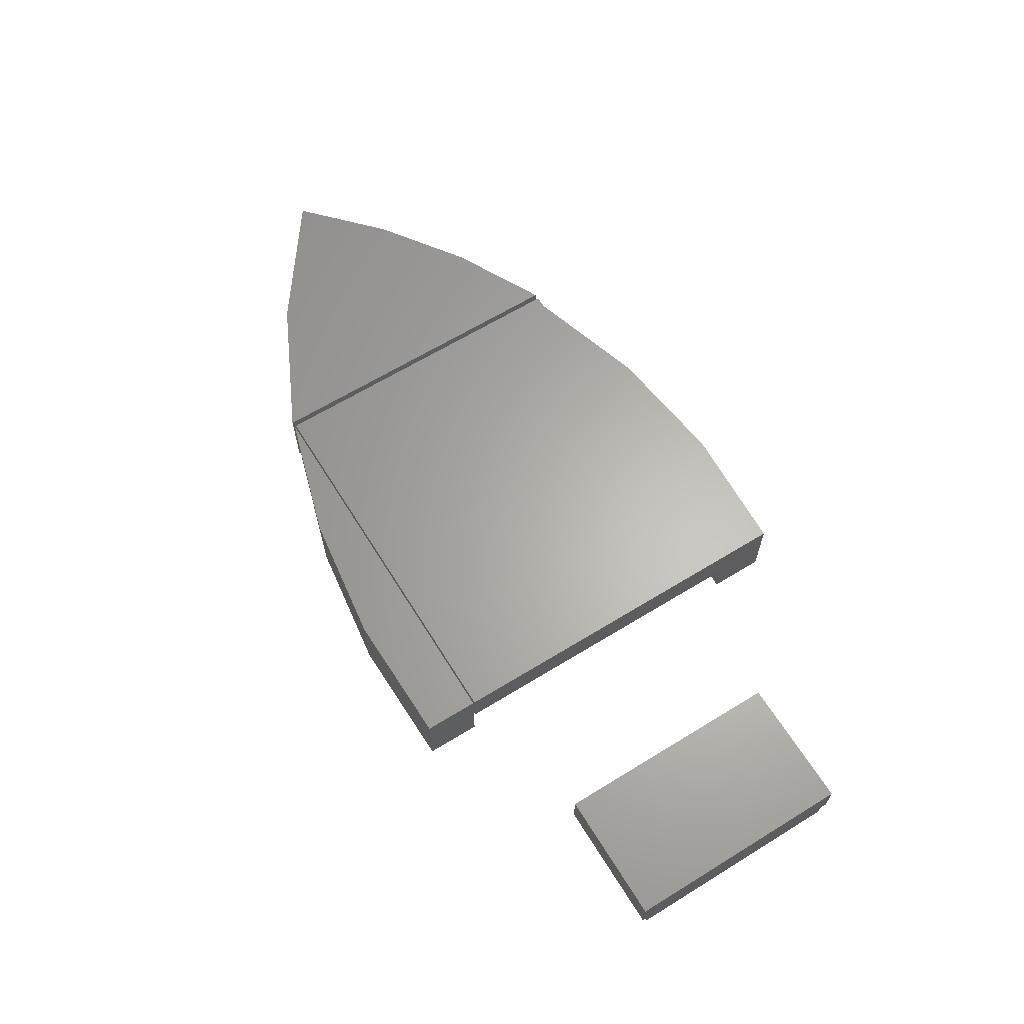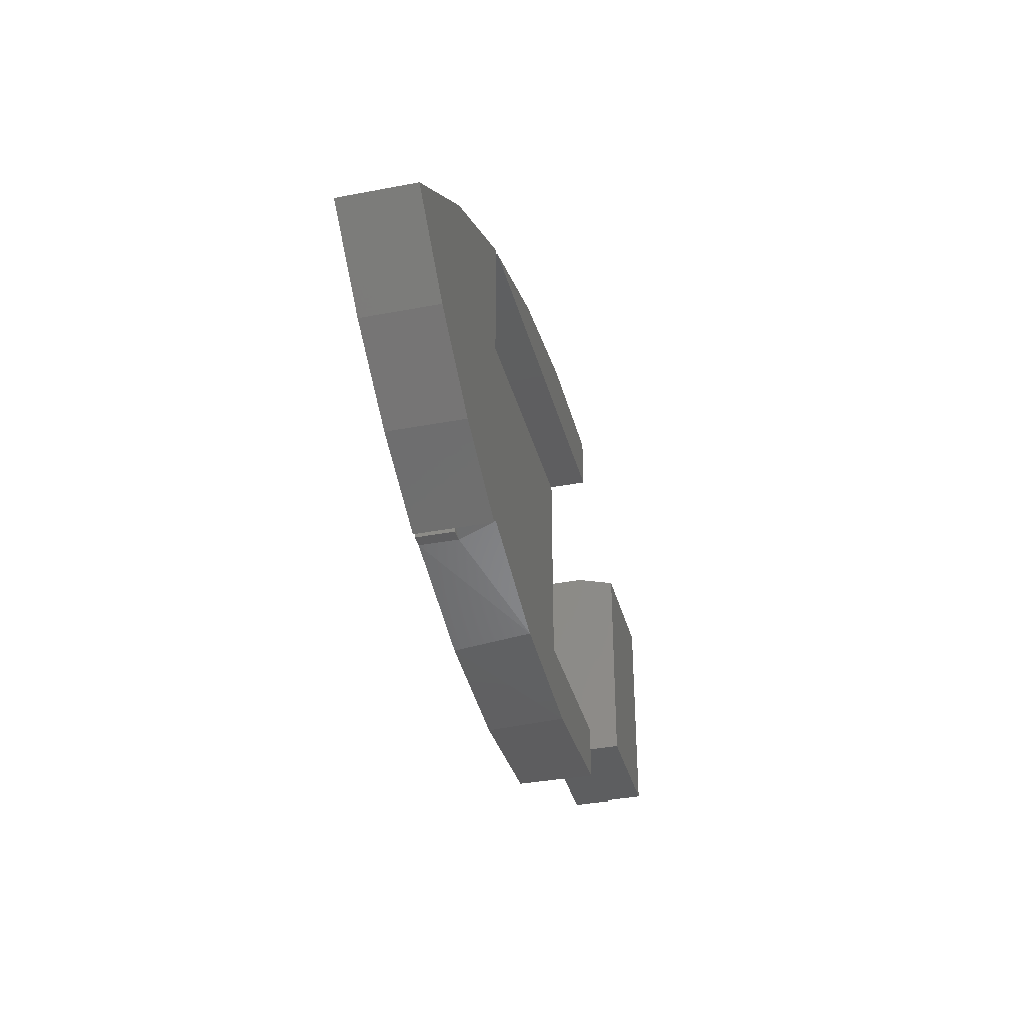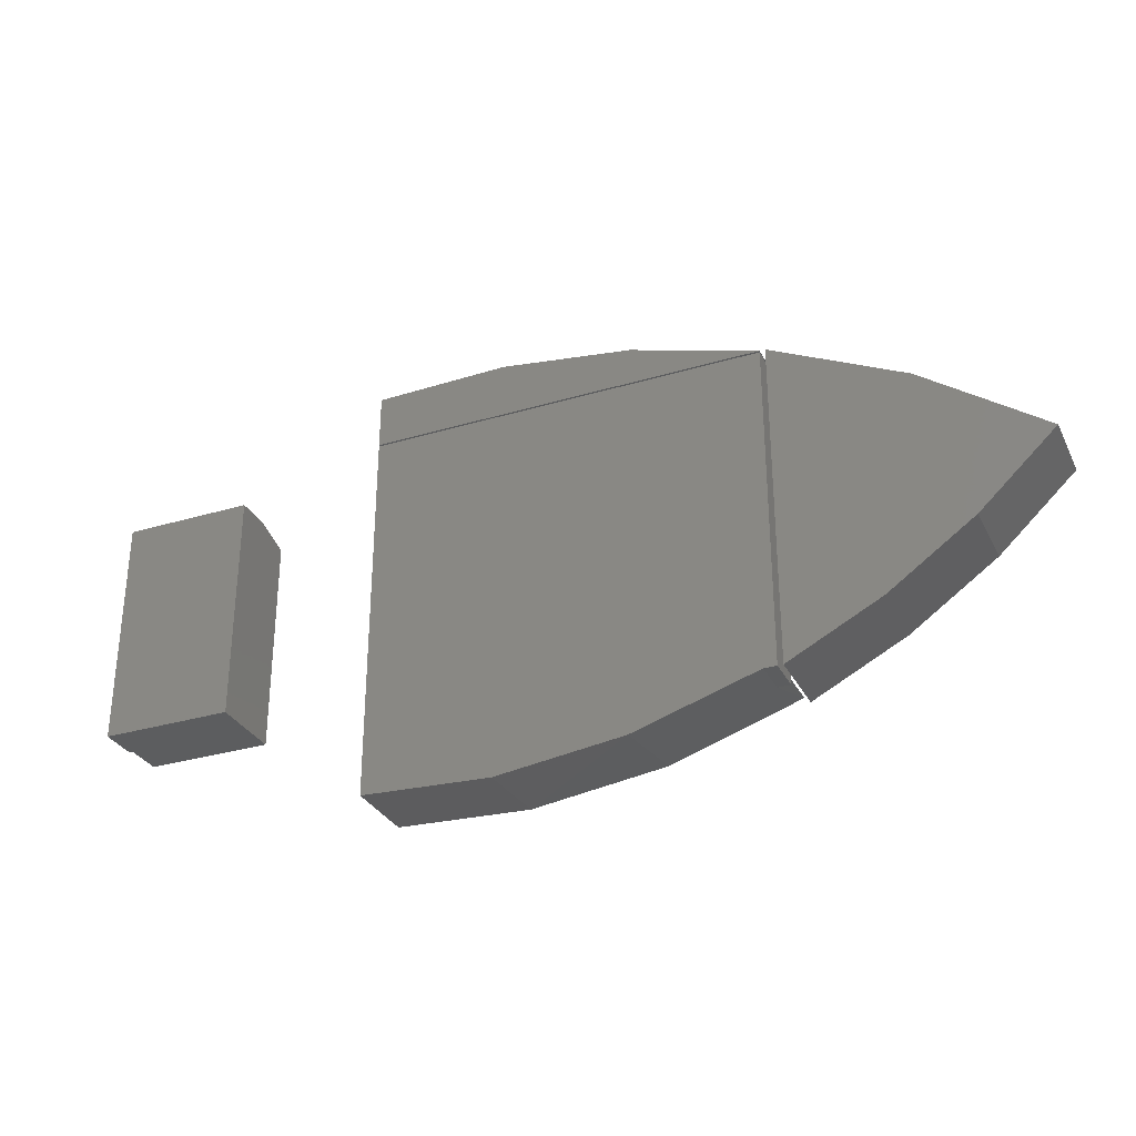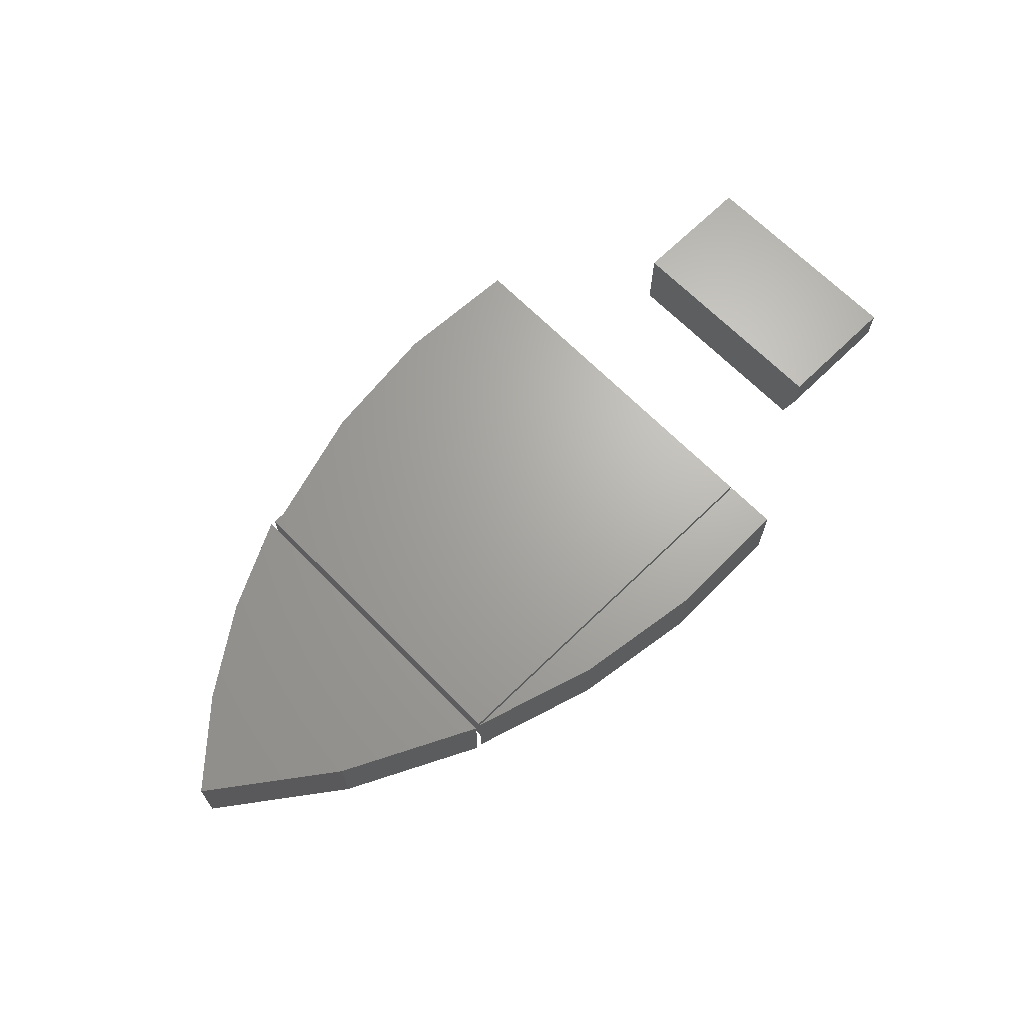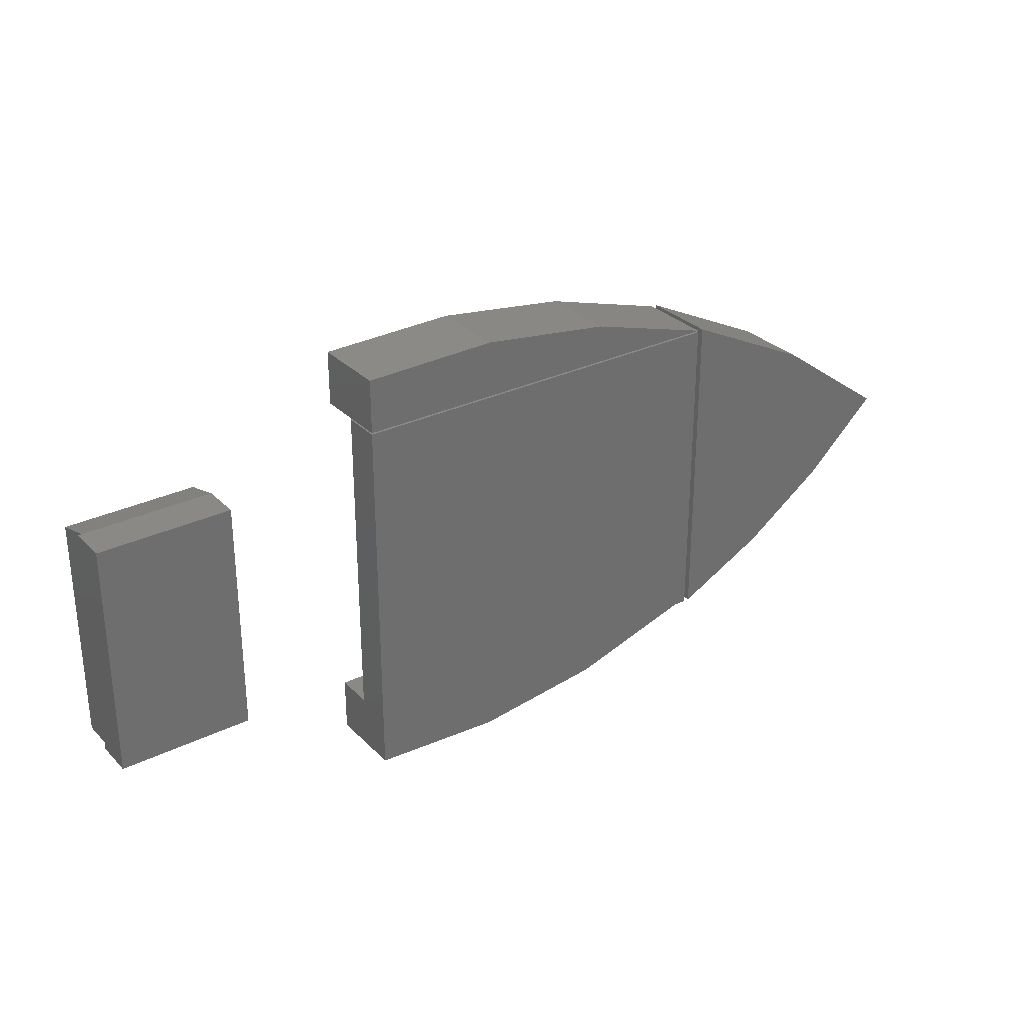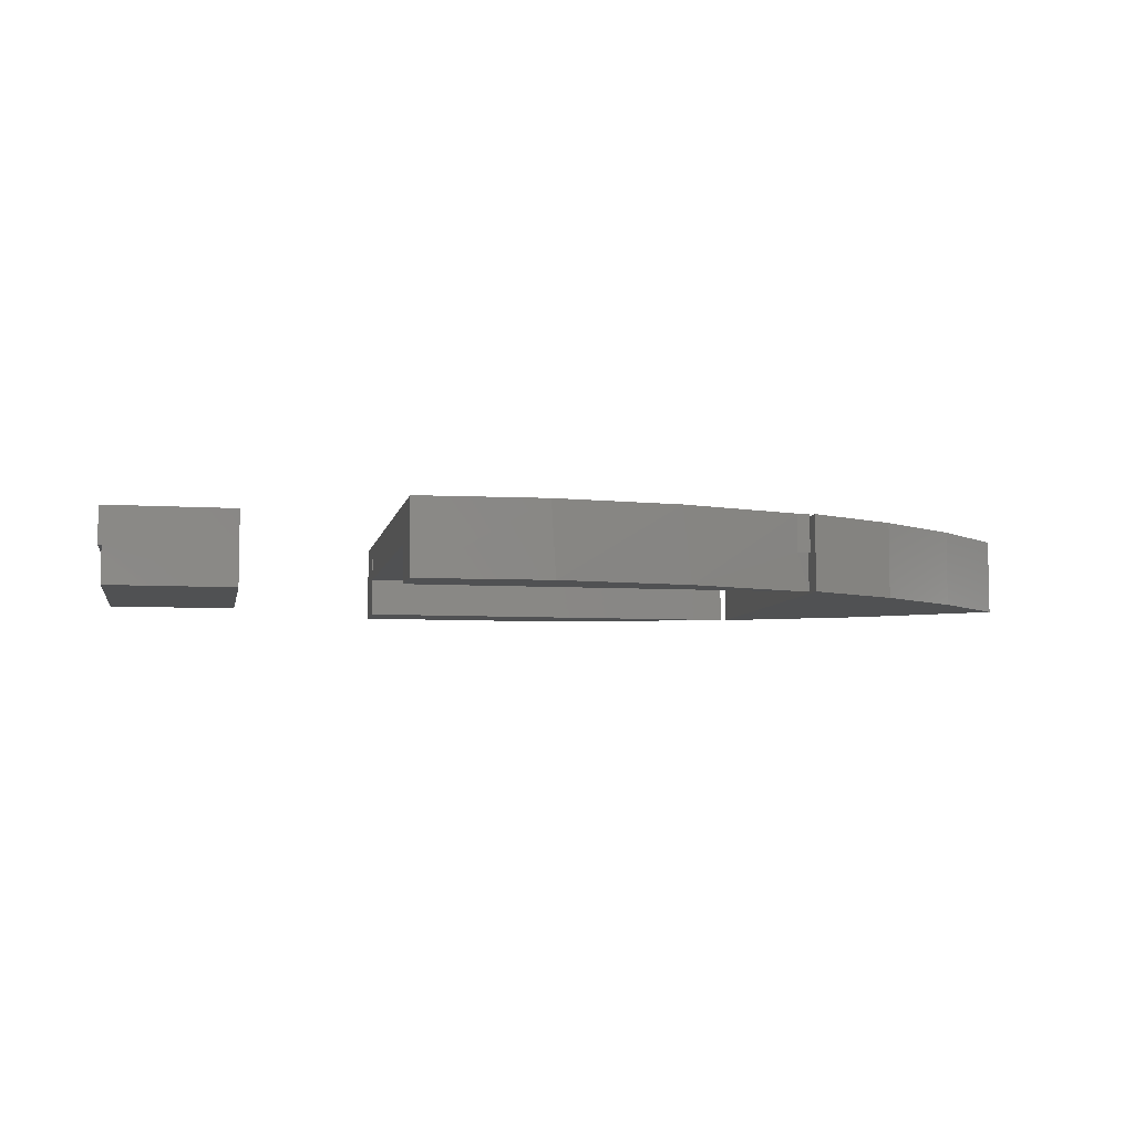
<metadata>
{"format":"stl","ext":"stl","renderer":"f3d","projection":"perspective","resolution":1024,"background":"white","views":[{"elev":64.0,"azim":-121.8,"up":"+Z"},{"elev":-35.5,"azim":104.2,"up":"+Y"},{"elev":-30.9,"azim":23.1,"up":"+Y"},{"elev":66.8,"azim":135.6,"up":"+Z"},{"elev":29.9,"azim":-35.3,"up":"+Y"},{"elev":-6.5,"azim":-10.8,"up":"+Z"}]}
</metadata>
<code>
# stl→obj: 54 verts, 92 faces
v 0.2344 0.2164 0
v 0.2344 0.2164 0.05469
v 0.2344 -0.2501 0
v 0.2344 -0.2578 0.05469
v 0.2344 -0.2578 0
v -0.3359 0.2164 0.05469
v -0.3359 0.2164 0
v -0.3359 -0.3281 0.05469
v -0.3359 -0.2501 0
v -0.3359 -0.3281 -0.05469
v -0.3359 -0.2501 -0.05469
v 0.2159 -0.2578 0.05469
v 0.037 -0.3133 0.05469
v -0.1488 -0.3369 0.05469
v 0.2159 -0.2578 0
v 0.2344 -0.2501 -0.05469
v 0.05001 -0.3104 -0.05469
v -0.1422 -0.3367 -0.05469
v -0.5526 -0.1637 0.05469
v -0.5526 -0.1637 -0.05469
v -0.5526 0.1719 0.05469
v -0.5526 0.1562 -0.05469
v -0.5526 0.1719 -3.469e-18
v -0.7368 -0.1641 0.05469
v -0.7368 -0.1641 0
v -0.7368 -0.1637 -0.05469
v -0.7422 -0.1641 0.05469
v -0.7422 0.1719 0.05469
v -0.7368 0.1719 0
v -0.7422 0.1719 0
v -0.7422 -0.1641 0
v -0.7368 0.1562 -0.05469
v 0.2422 -0.2578 0.05469
v 0.3758 -0.1898 0.05469
v 0.4986 -0.104 0.05469
v 0.6084 -0.001974 0.05469
v 0.4348 0.1242 0.05469
v 0.2422 0.2188 0.05469
v 0.2422 -0.2578 -0.05469
v 0.2422 0.2188 -0.05469
v 0.4348 0.1242 -0.05469
v 0.6084 -0.001974 -0.05469
v 0.4986 -0.104 -0.05469
v 0.3758 -0.1898 -0.05469
v -0.1425 0.3006 0.05469
v -0.3359 0.2968 0.05469
v 0.0491 0.2743 0.05469
v -0.3359 0.2188 0.05469
v 0.2344 0.2188 0.05469
v 0.2344 0.2188 -0.05469
v -0.3359 0.2188 -0.05469
v 0.0491 0.2743 -0.05469
v -0.3359 0.2968 -0.05469
v -0.1425 0.3006 -0.05469
f 1 2 3
f 3 2 4
f 3 4 5
f 6 7 8
f 8 7 9
f 8 9 10
f 10 9 11
f 2 12 4
f 2 6 12
f 12 6 8
f 12 8 13
f 13 8 14
f 2 1 6
f 6 1 7
f 12 15 4
f 4 15 5
f 3 5 15
f 9 7 3
f 3 7 1
f 16 15 17
f 16 3 15
f 15 12 17
f 17 12 13
f 17 13 18
f 18 13 14
f 18 14 10
f 10 14 8
f 3 16 9
f 9 16 11
f 19 20 21
f 21 20 22
f 21 22 23
f 19 24 20
f 20 24 25
f 20 25 26
f 27 21 28
f 27 24 21
f 21 24 19
f 21 23 28
f 28 23 29
f 28 29 30
f 28 30 27
f 27 30 31
f 27 31 24
f 24 31 25
f 31 30 25
f 25 30 29
f 29 32 25
f 25 32 26
f 23 22 29
f 29 22 32
f 18 10 17
f 17 10 11
f 17 11 16
f 33 34 35
f 33 35 36
f 33 36 37
f 33 37 38
f 39 40 41
f 39 41 42
f 39 42 43
f 39 43 44
f 38 40 33
f 33 40 39
f 40 38 41
f 41 38 37
f 41 37 42
f 42 37 36
f 42 36 43
f 43 36 35
f 43 35 44
f 44 35 34
f 44 34 39
f 39 34 33
f 45 46 47
f 47 46 48
f 47 48 49
f 50 51 52
f 52 51 53
f 52 53 54
f 53 51 46
f 46 51 48
f 53 46 54
f 54 46 45
f 54 45 52
f 52 45 47
f 52 47 50
f 50 47 49
f 48 51 49
f 49 51 50
f 26 32 20
f 20 32 22

</code>
